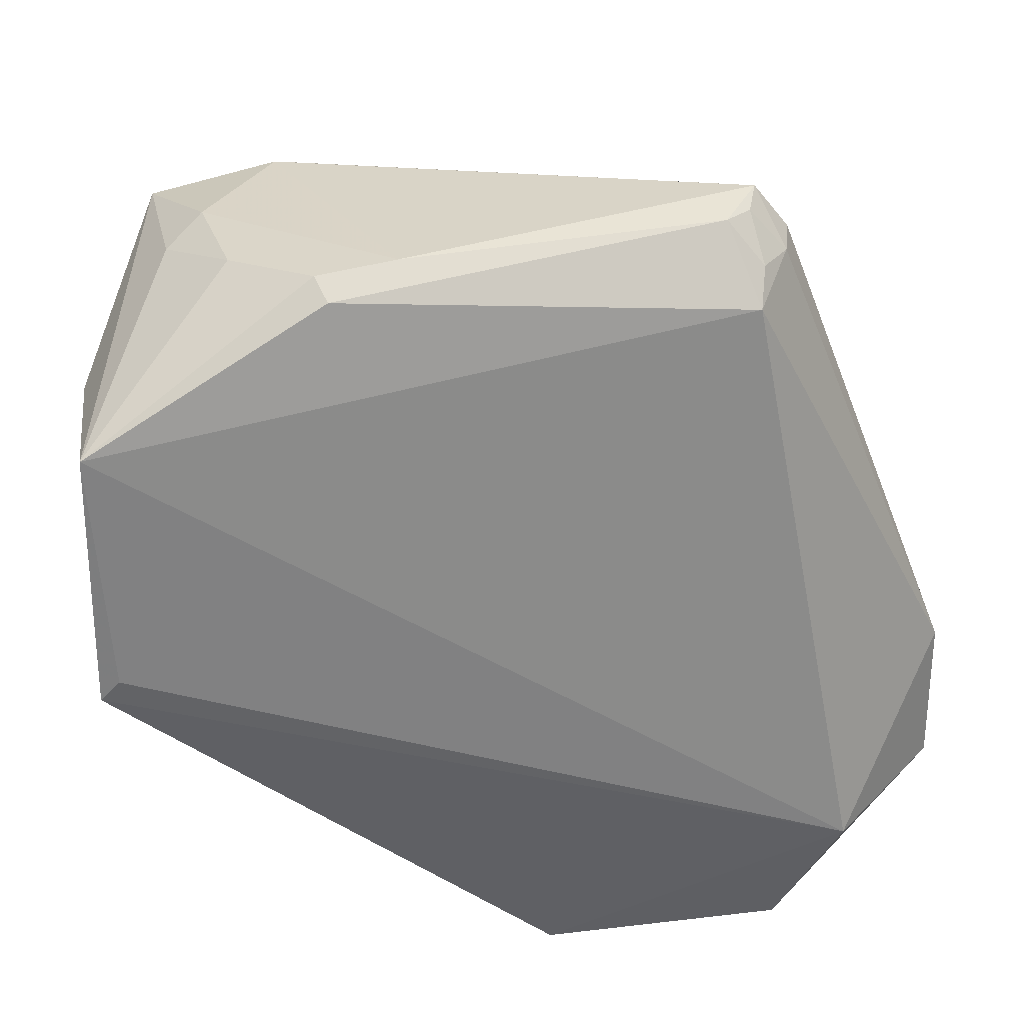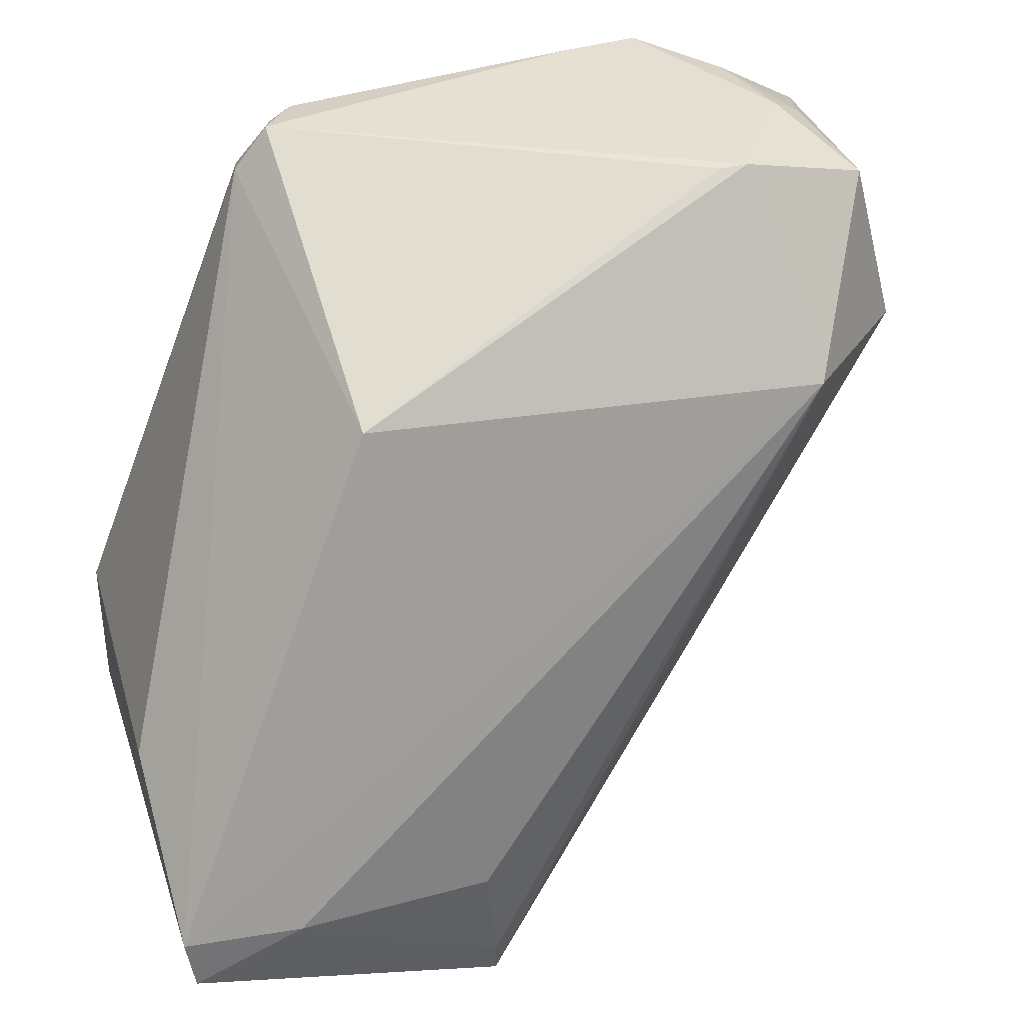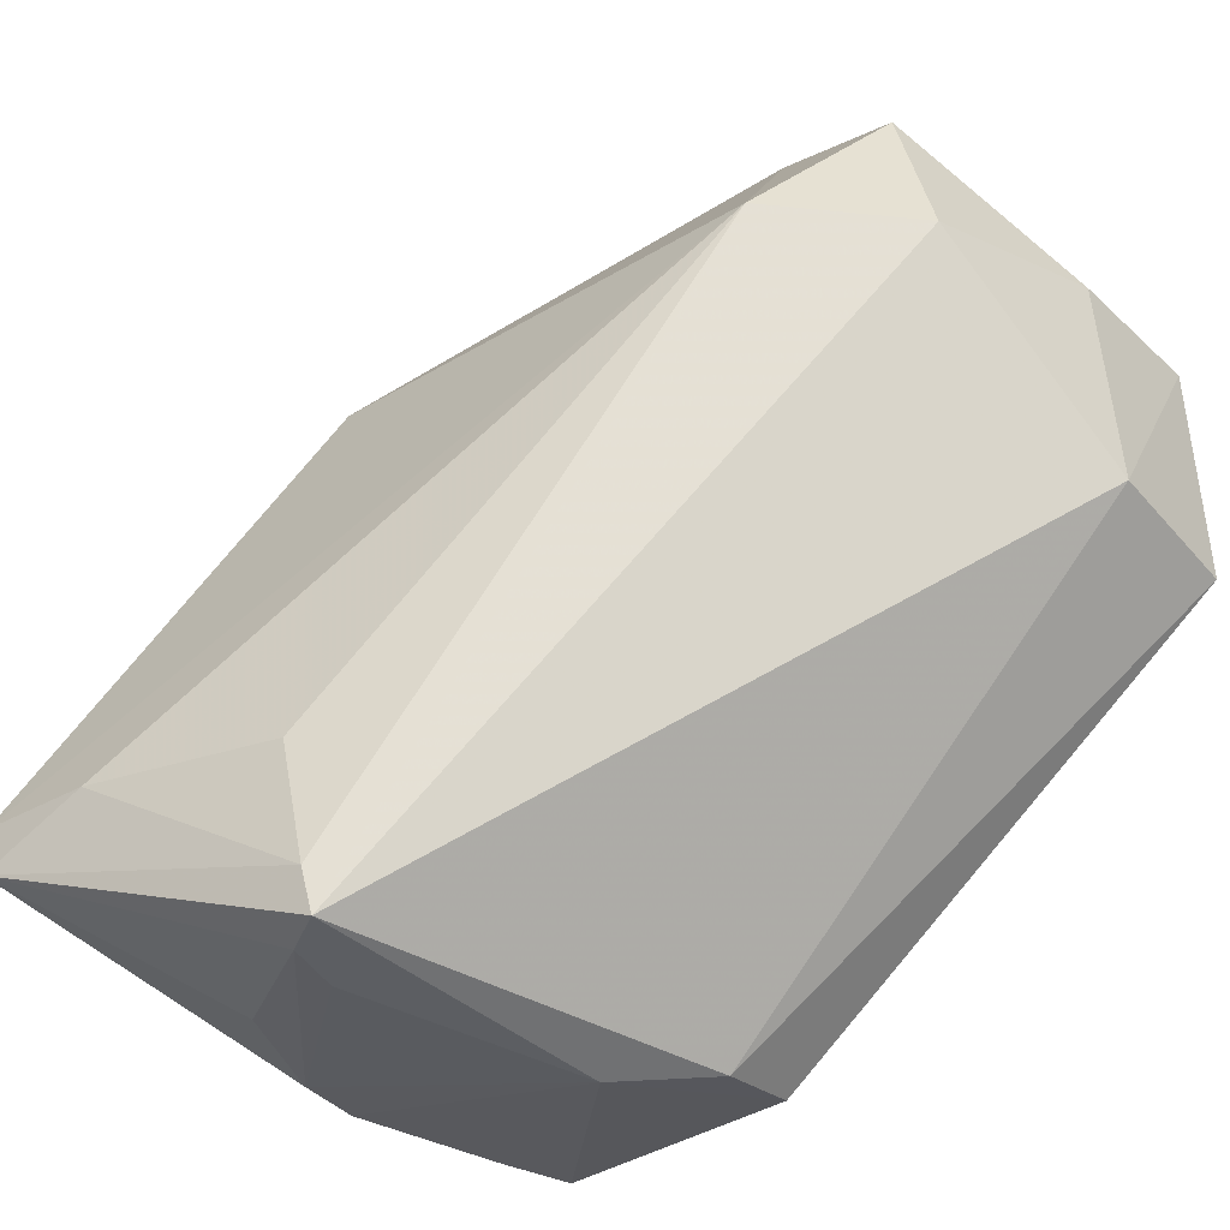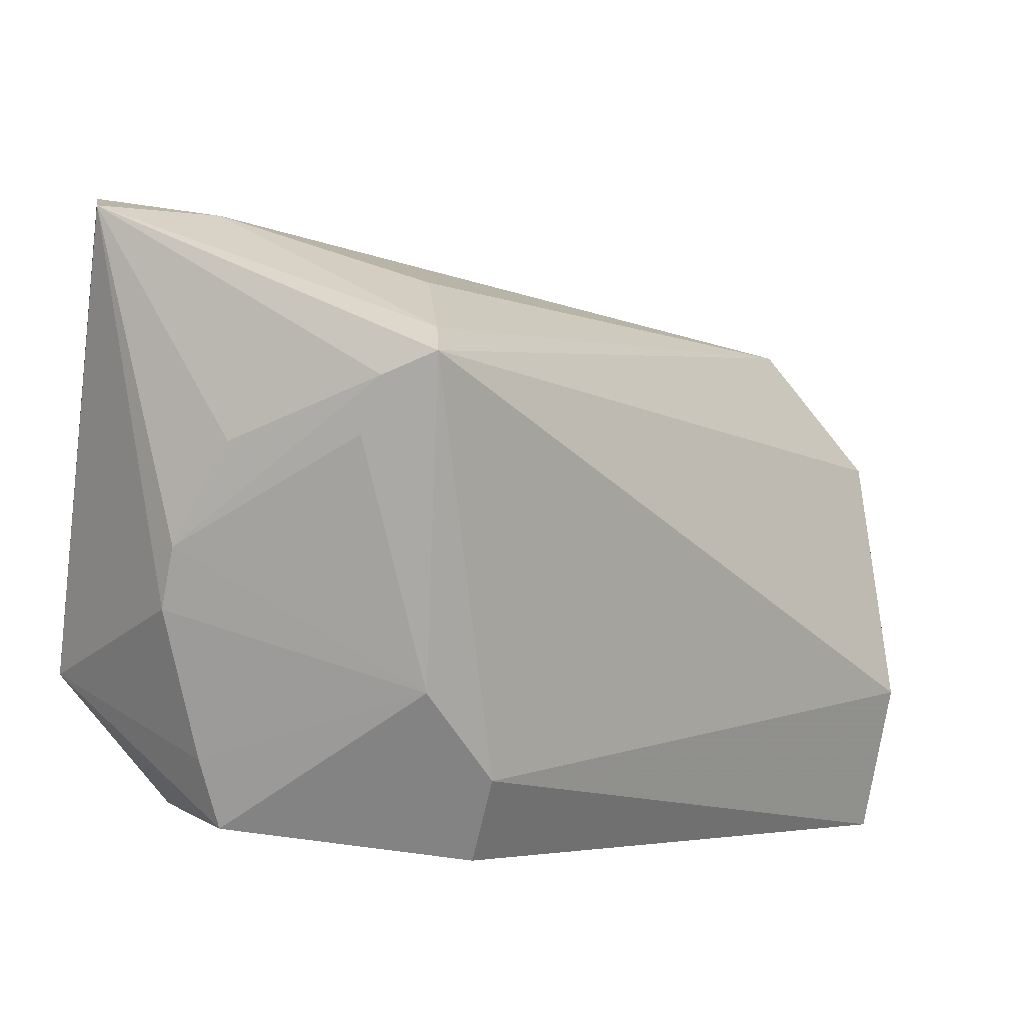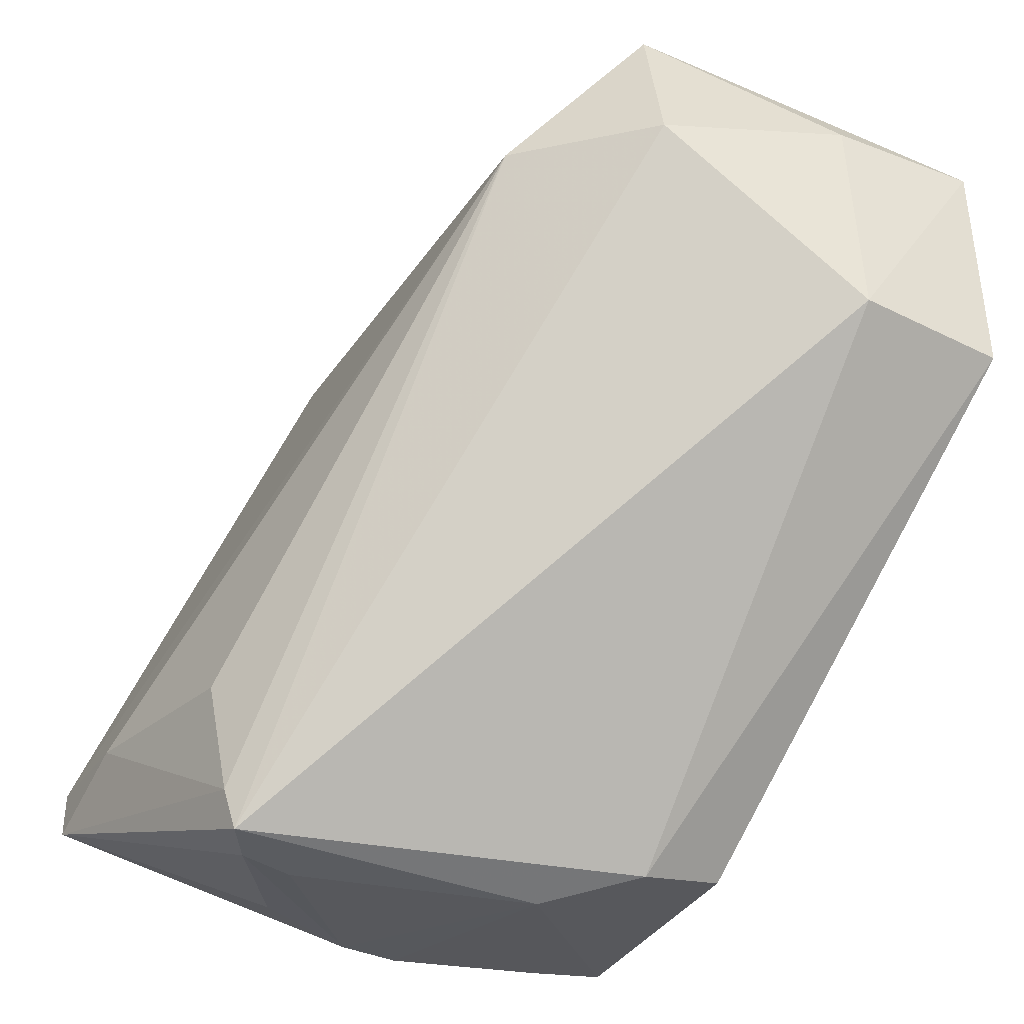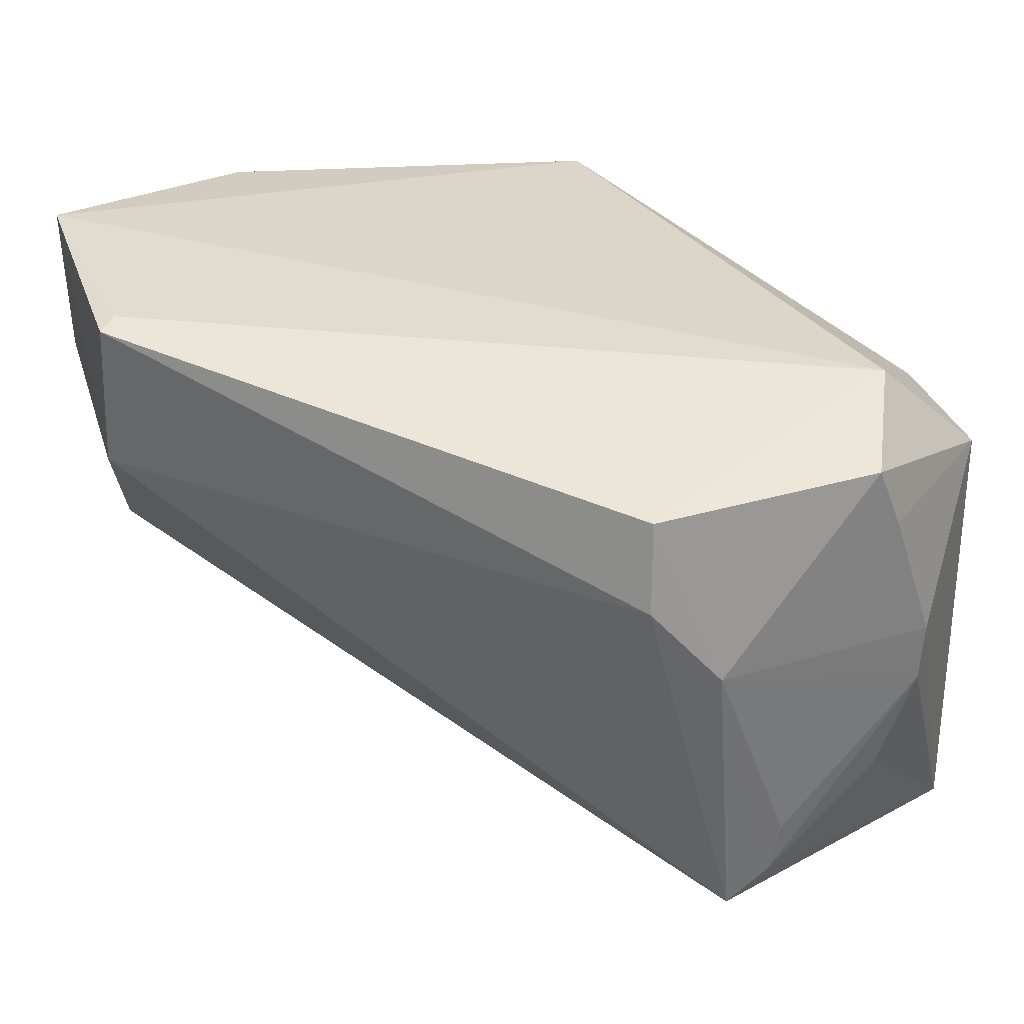
<metadata>
{"format":"obj","ext":"obj","renderer":"f3d","projection":"perspective","resolution":1024,"background":"white","views":[{"elev":30.7,"azim":172.2,"up":"+Z"},{"elev":37.0,"azim":-17.3,"up":"+Z"},{"elev":-40.6,"azim":39.4,"up":"+Z"},{"elev":-75.0,"azim":-7.0,"up":"+Z"},{"elev":-38.8,"azim":61.3,"up":"+Z"},{"elev":35.4,"azim":160.9,"up":"+Y"}]}
</metadata>
<code>
v -0.005033 -0.003832 0.002073
v -0.01773 -0.00254 0.007558
v 0.01342 -0.0008333 0.01869
v -0.01512 -0.003832 0.002381
v -0.02272 -0.007457 0.008016
v 0.01369 -0.007351 0.01885
v 0.01331 -0.0007998 0.02946
v 0.01323 -0.007359 0.02914
v -0.01312 -0.0039 0.03248
v 0.01264 -0.0007017 0.01954
v 0.01014 -0.01539 0.03379
v -0.007629 -0.01116 0.0003528
v 0.0009654 -0.004168 0.03539
v -0.01357 -0.00807 0.03589
v 0.005028 -0.01538 0.03493
v -0.02275 -0.007647 0.01417
v -0.004686 -0.007619 0.001145
v -0.008717 -0.02438 0.0006907
v 0.003761 -0.002658 0.03447
v 0.004199 -0.003535 0.03519
v 0.007318 -0.00648 0.03469
v 0.01191 -0.01572 0.02667
v 0.006858 -0.02059 0.02702
v -0.0129 -0.02056 0.02859
v -0.02292 -0.02709 0.009239
v -0.02258 -0.02719 0.00702
v -0.01816 -0.01261 0.002381
v -0.01796 -0.01521 0.002276
v -0.01122 -0.02082 0.0008759
v 0.008165 -0.01067 0.03491
v -0.01202 -0.005849 0.03548
v -0.01498 -0.008053 0.03411
v 0.003849 -0.01526 0.03486
v -0.02307 -0.01985 0.01375
v -0.01624 -0.01963 0.002204
v -0.01794 -0.02709 0.00876
v -0.01619 -0.006615 0.002381
v 0.009665 -0.009666 0.03384
v -0.01348 -0.005268 0.0337
v -0.01071 -0.02317 0.0008649
v -0.008858 -0.0249 0.002476
v -0.01312 -0.00679 0.03543
v -0.01468 -0.006726 0.03366
v -0.009451 -0.02565 0.007574
f 1 2 3
f 1 4 2
f 5 2 4
f 6 7 8
f 6 3 7
f 9 7 2
f 10 7 3
f 10 3 2
f 10 2 7
f 11 8 7
f 12 4 1
f 13 14 15
f 16 9 2
f 16 2 5
f 17 1 3
f 17 3 6
f 17 12 1
f 17 6 18
f 17 18 12
f 19 20 7
f 19 7 9
f 19 13 20
f 21 7 20
f 22 6 8
f 22 8 11
f 22 18 6
f 23 22 11
f 23 18 22
f 23 24 25
f 23 11 15
f 23 15 24
f 26 25 5
f 27 12 28
f 27 26 5
f 27 28 26
f 29 28 12
f 30 13 15
f 30 20 13
f 30 21 20
f 30 15 11
f 31 14 13
f 31 19 9
f 31 13 19
f 32 24 14
f 32 25 24
f 33 24 15
f 33 15 14
f 33 14 24
f 34 16 5
f 34 5 25
f 34 32 16
f 34 25 32
f 35 26 28
f 36 23 25
f 36 25 26
f 37 27 5
f 37 5 4
f 37 4 12
f 37 12 27
f 38 30 11
f 38 11 7
f 38 7 21
f 38 21 30
f 39 31 9
f 40 18 26
f 40 26 35
f 40 29 12
f 40 12 18
f 40 35 28
f 40 28 29
f 41 36 26
f 41 26 18
f 41 18 23
f 42 14 31
f 42 31 39
f 43 39 9
f 43 9 16
f 43 16 32
f 43 42 39
f 43 32 14
f 43 14 42
f 44 41 23
f 44 23 36
f 44 36 41

</code>
